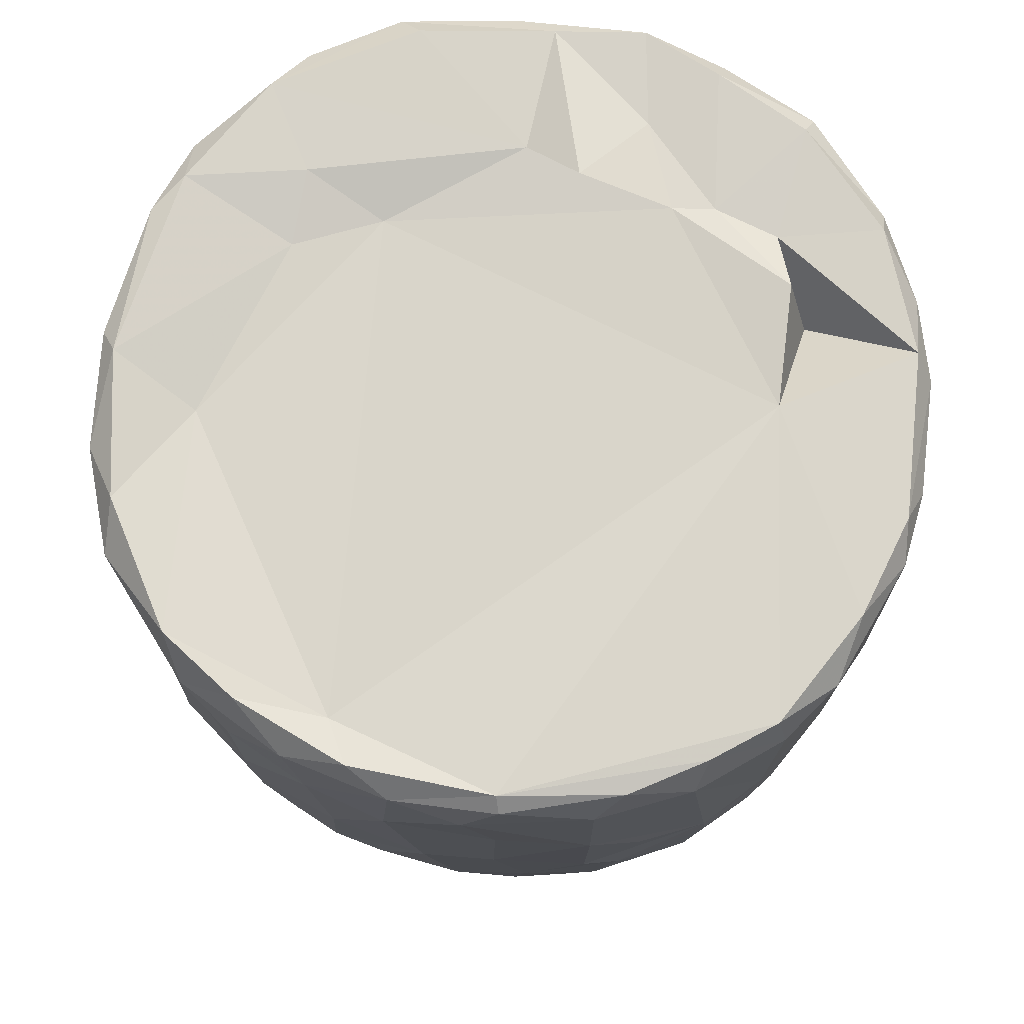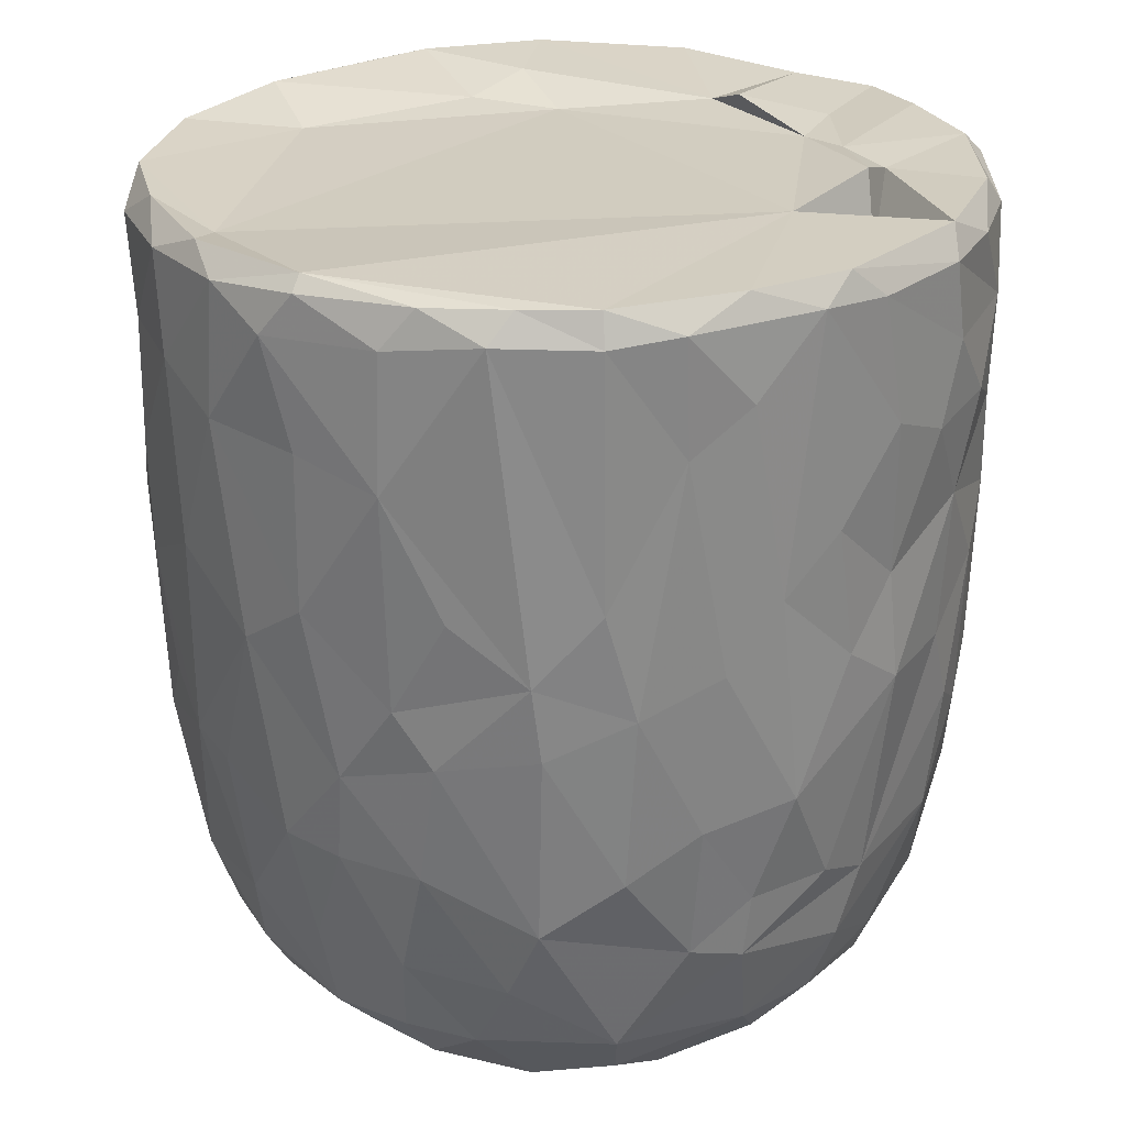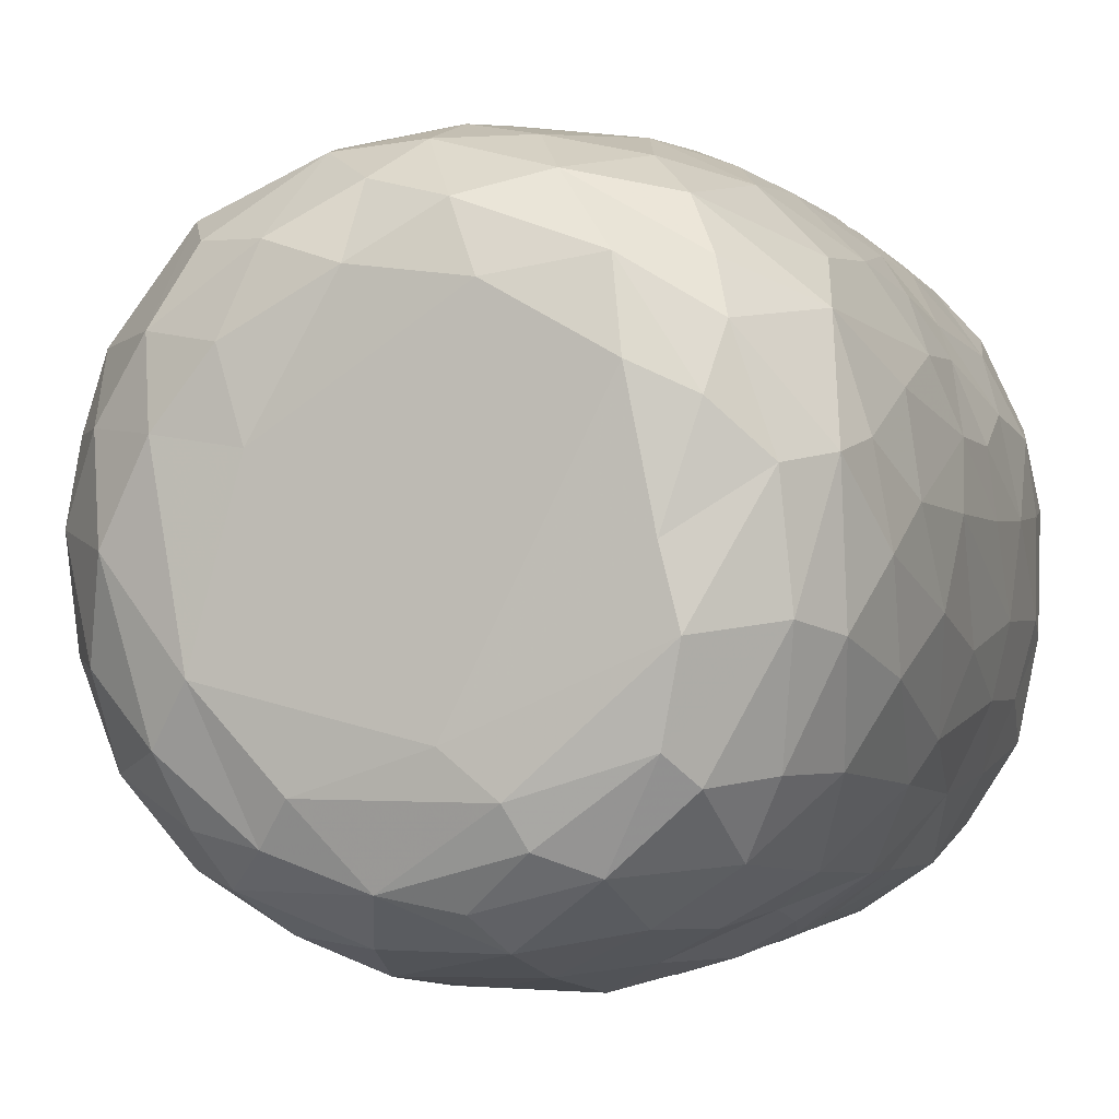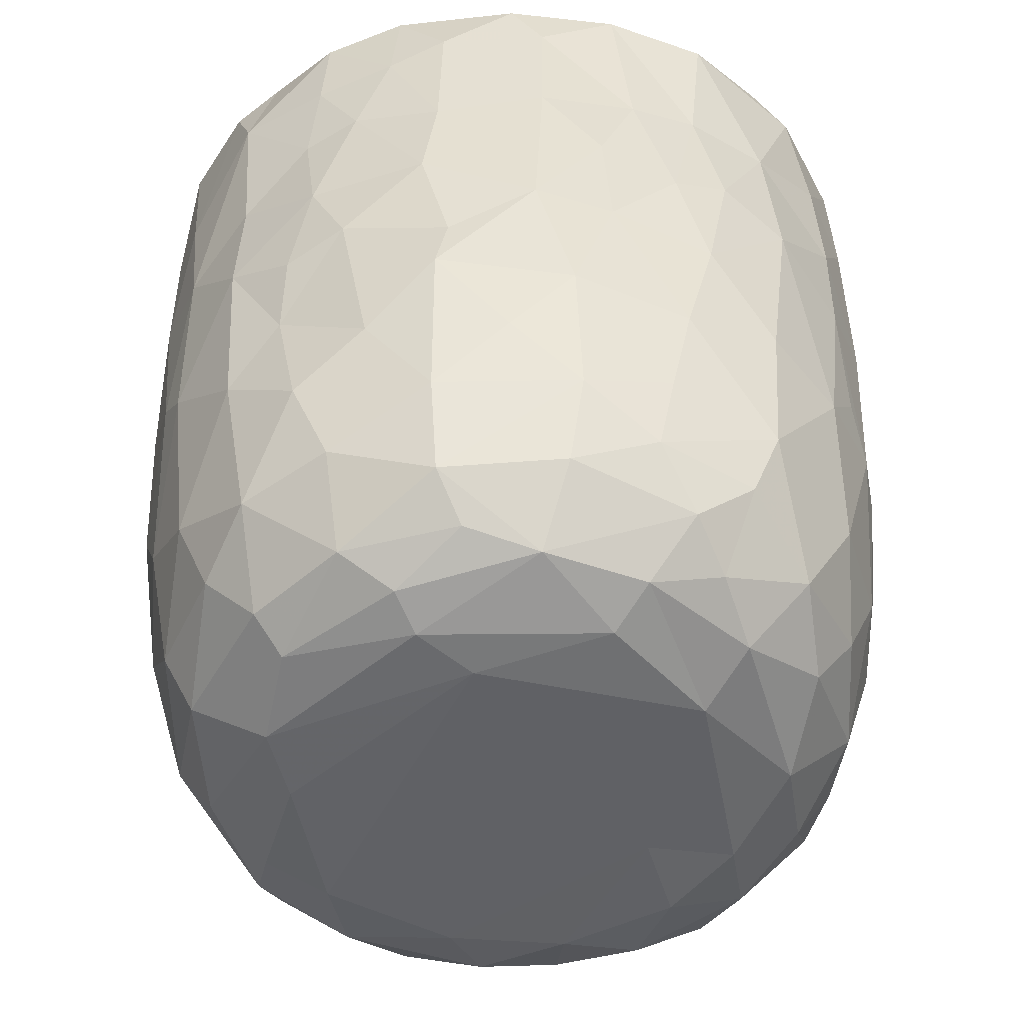
<metadata>
{"format":"obj","ext":"obj","renderer":"f3d","projection":"perspective","resolution":1024,"background":"white","views":[{"elev":74.8,"azim":-79.8,"up":"+Y"},{"elev":26.7,"azim":-46.8,"up":"+Y"},{"elev":-2.5,"azim":17.2,"up":"+Z"},{"elev":-50.8,"azim":-179.5,"up":"+Y"}]}
</metadata>
<code>
v 0.1369 -0.06004 -0.9049
v 0.1636 -0.1951 -0.9075
v -0.06529 0.07846 -0.9186
v 0.2042 0.2177 -0.9065
v 0.1724 0.4605 -0.9073
v -0.08513 0.5112 -0.9152
v -0.2263 0.3128 -0.8933
v 0.1653 0.8131 -0.9065
v -0.08793 0.819 -0.9147
v -0.3104 0.5312 -0.868
v 0.2996 0.7379 -0.8787
v -0.009137 0.9506 -0.9127
v -0.268 0.9315 -0.8891
v -0.004674 -0.4077 -0.8803
v 0.1646 -0.5724 -0.8415
v -0.1636 -0.5782 -0.8484
v -0.1517 -0.2482 -0.8966
v -0.4078 -0.2983 -0.8113
v -0.2446 0.02889 -0.8874
v 0.3861 0.02691 -0.8479
v -0.4024 0.2295 -0.8398
v 0.3782 0.5149 -0.8504
v 0.283 0.9772 -0.866
v -0.05553 0.9912 -0.8749
v -0.3622 -0.5135 -0.7912
v 0.3182 -0.3525 -0.8282
v -0.4735 -0.02048 -0.8007
v 0.4711 0.2305 -0.8101
v 0.5021 0.4962 -0.782
v -0.4638 0.576 -0.7954
v 0.4816 0.7235 -0.8041
v -0.4964 0.9223 -0.8058
v 0.4678 0.9293 -0.8138
v -0.3832 0.9915 -0.8077
v 0.3694 0.9932 -0.8064
v -0.1326 -0.7628 -0.7786
v 0.1515 -0.7894 -0.7782
v -0.3267 -0.6869 -0.7623
v 0.4761 -0.471 -0.7459
v 0.5259 -0.1922 -0.7281
v -0.6162 -0.2107 -0.6864
v 0.5188 -0.001045 -0.7667
v -0.528 0.3022 -0.7734
v 0.6772 0.7425 -0.6845
v 0.3909 -0.6778 -0.7353
v -0.5966 -0.5389 -0.6525
v 0.6516 0.3524 -0.6782
v -0.642 0.5967 -0.6729
v 0.6218 0.9913 -0.6617
v -0.1469 0.942 -0.6775
v -0.297 -0.9384 -0.5829
v -0.4026 -0.8161 -0.6674
v -0.07131 -0.9314 -0.6635
v 0.09695 -0.8872 -0.6992
v 0.3622 -0.8857 -0.6282
v -0.5338 -0.695 -0.6374
v 0.581 -0.6966 -0.6076
v 0.6409 -0.3249 -0.6424
v 0.6633 0.09137 -0.6684
v -0.67 0.2451 -0.6674
v -0.7394 0.9174 -0.587
v -0.6541 0.9961 -0.6344
v 0.4356 0.9828 -0.5432
v 0.7249 0.942 -0.6005
v 0.2403 -0.9553 -0.5778
v -0.4613 -0.8853 -0.5506
v -0.7601 -0.2359 -0.5128
v 0.7907 0.2876 -0.5078
v -0.7665 0.9588 -0.2576
v 0.2669 0.9504 -0.5464
v 0.1971 -0.9918 -0.4876
v 0.5492 -0.8949 -0.4619
v 0.7884 -0.1479 -0.4741
v -0.8063 0.1823 -0.4755
v -0.7941 0.7182 -0.4944
v 0.3609 0.9398 -0.3579
v -0.2232 -0.9871 -0.484
v -0.6553 -0.7905 -0.4475
v 0.7445 -0.5781 -0.4383
v -0.809 0.4429 -0.4809
v 0.8194 0.5937 -0.4727
v -0.7636 0.989 -0.4631
v 0.4883 -0.959 -0.3956
v -0.5163 -0.9433 -0.3991
v 0.6674 -0.7673 -0.4404
v -0.8236 -0.0847 -0.4016
v 0.8475 0.9395 -0.409
v -0.7713 -0.5579 -0.3951
v 0.07636 -1.002 -0.3856
v -0.4232 -0.9964 -0.2635
v -0.8594 -0.1782 -0.2986
v 0.8345 -0.0676 -0.3853
v 0.878 0.3582 -0.307
v -0.8593 0.9294 -0.3459
v 0.8085 0.9917 -0.3574
v 0.7134 -0.8684 -0.1555
v 0.8326 -0.4704 -0.262
v 0.5352 -0.9883 -0.1858
v -0.6823 -0.868 -0.2417
v -0.7708 -0.7369 -0.217
v -0.8863 0.2908 -0.2691
v 0.8816 0.6735 -0.3048
v -0.878 0.7026 -0.3068
v 0.5771 0.9772 -0.07212
v 0.7843 -0.7367 -0.1841
v -0.8434 -0.5399 -0.1573
v 0.8838 -0.2706 -0.1309
v 0.8897 0.04513 -0.2019
v 0.899 0.9325 -0.1586
v 0.07369 0.988 0.5732
v -0.912 0.9357 -0.1045
v -0.8629 0.9846 -0.2022
v 0.4924 -0.9932 -0.01318
v -0.627 -0.95 -0.01766
v 0.9144 0.3858 -0.1334
v -0.9171 0.6335 -0.1266
v 0.867 0.9785 -0.05847
v -0.8786 -0.2055 -0.1834
v -0.914 0.1571 -0.05264
v 0.9157 0.7743 -0.1226
v -0.3098 -0.9904 0.1693
v -0.7771 -0.7911 0.0334
v 0.8424 -0.5875 -0.02762
v -0.8863 -0.3069 0.01381
v -0.872 0.9985 0.1214
v 0.4271 -0.9951 0.3137
v 0.899 -0.1284 0.07348
v 0.9235 0.4959 0.09308
v 0.5161 1.028 0.0569
v -0.5072 -0.9854 0.201
v 0.7786 -0.7658 0.1545
v 0.8681 -0.4325 0.08008
v 0.9134 0.2138 0.07616
v -0.9121 0.2745 0.1185
v -0.9276 0.8668 0.05295
v 0.4884 0.9828 0.2707
v 0.6918 -0.8948 0.127
v -0.6636 -0.8968 0.2237
v -0.844 -0.5669 0.05253
v 0.812 -0.6359 0.1904
v -0.9136 0.63 0.1247
v -0.9045 0.9671 0.1329
v 0.9182 0.7786 0.117
v 0.5686 -0.9593 0.247
v -0.8724 -0.3104 0.1634
v -0.885 -0.09674 0.1899
v 0.8984 0.981 0.1444
v 0.6843 0.9703 0.1862
v -0.747 -0.7808 0.2202
v -0.8111 -0.5632 0.2864
v 0.8824 -0.02498 0.2396
v 0.8301 -0.3945 0.3069
v -0.8624 0.1026 0.33
v 0.8943 0.2092 0.2367
v 0.9031 0.7232 0.2911
v 0.884 0.4428 0.3264
v -0.8833 0.5916 0.3334
v -0.8695 0.8925 0.3305
v 0.8206 0.9935 0.3225
v -0.8238 -0.3045 0.3613
v 0.8679 0.929 0.3334
v 0.5052 0.9766 0.3658
v -0.3685 -0.9909 0.3712
v 0.6 -0.8976 0.3917
v -0.7014 -0.7621 0.395
v -0.5375 -0.9355 0.4041
v 0.1475 -0.9905 0.4731
v 0.7375 -0.6405 0.4363
v 0.8287 -0.1232 0.3993
v -0.8247 -0.02002 0.4108
v 0.8268 0.1618 0.4197
v -0.8201 0.9825 0.3874
v -0.1204 -0.9787 0.5105
v -0.8177 0.3249 0.4463
v 0.8079 0.696 0.4855
v 0.3942 -0.9474 0.5171
v -0.7059 -0.5859 0.4984
v 0.6946 -0.4717 0.5565
v -0.7779 0.9269 0.5295
v -0.7181 0.9922 0.5473
v 0.3457 1.012 0.5564
v 0.7224 0.9931 0.5352
v -0.2941 -0.9493 0.569
v 0.5598 -0.8305 0.5181
v 0.7146 -0.2047 0.585
v 0.7579 0.03515 0.5428
v -0.7292 0.1998 0.5948
v 0.7797 0.2716 0.509
v 0.7663 0.9463 0.551
v -0.6162 0.9981 0.6775
v -0.4529 -0.8708 0.5824
v -0.5167 -0.7488 0.6417
v -0.6941 -0.4148 0.5797
v 0.4667 0.9712 0.5118
v 0.07934 -0.9435 0.6326
v -0.7117 0.02954 0.6067
v 0.6717 0.1897 0.6535
v 0.6952 0.4294 0.6405
v 0.2647 -0.8594 0.6902
v 0.493 -0.7592 0.6477
v -0.104 -0.8947 0.6834
v 0.5425 -0.4326 0.7124
v -0.6355 0.9269 0.7008
v -0.63 0.365 0.7015
v 0.6795 0.8226 0.6547
v 0.3093 0.8445 0.6092
v 0.5188 0.9879 0.7402
v -0.2305 -0.7656 0.7613
v -0.574 -0.2821 0.7134
v 0.5512 0.282 0.7588
v 0.5775 0.9222 0.7408
v 0.3936 -0.6511 0.7421
v -0.4253 -0.4958 0.766
v -0.5725 0.1182 0.7402
v 0.5461 -0.1168 0.7463
v -0.01658 -0.7824 0.7737
v -0.3017 -0.5407 0.8107
v -0.438 -0.1784 0.8041
v 0.5199 0.5074 0.779
v 0.5102 0.7465 0.7944
v -0.4914 0.6803 0.7893
v -0.5038 0.943 0.7913
v -0.3557 1.001 0.8171
v 0.2465 0.991 0.8536
v 0.1837 -0.7095 0.7838
v 0.3242 -0.4333 0.8179
v 0.4539 -0.222 0.79
v 0.003768 -0.6267 0.8292
v -0.296 -0.3926 0.826
v 0.3448 -0.147 0.8413
v 0.4383 0.1644 0.8173
v -0.4103 0.1913 0.8313
v 0.3012 0.3679 0.8608
v 0.3666 0.5901 0.866
v -0.369 0.7782 0.8506
v 0.3856 0.9278 0.8416
v 0.05311 -0.4623 0.8515
v -0.08958 -0.4034 0.8625
v -0.2321 -0.1497 0.8839
v 0.2714 0.03516 0.8591
v -0.2854 0.331 0.8724
v 0.2429 0.747 0.8961
v -0.2181 0.9442 0.8959
v -0.1281 0.9981 0.8827
v 0.06365 0.03338 0.9071
v -0.08937 0.1434 0.9005
v 0.04411 0.2815 0.8927
v -0.1453 0.4478 0.9008
v 0.174 0.5709 0.9057
v 0.2088 0.9249 0.8971
v -0.04962 0.9279 0.9136
v 0.01607 0.6357 0.9159
f 1 2 3
f 1 3 4
f 3 5 4
f 3 6 5
f 7 6 3
f 6 8 5
f 9 6 10
f 6 9 8
f 11 5 8
f 8 9 12
f 9 13 12
f 14 2 15
f 16 17 14
f 14 17 2
f 17 18 19
f 19 3 17
f 17 3 2
f 2 1 20
f 20 1 4
f 19 21 7
f 7 3 19
f 5 22 4
f 10 6 7
f 11 22 5
f 10 13 9
f 8 12 23
f 8 23 11
f 24 12 13
f 12 24 23
f 16 14 15
f 25 18 16
f 15 2 26
f 18 17 16
f 2 20 26
f 27 19 18
f 27 21 19
f 20 4 28
f 4 22 28
f 21 10 7
f 29 28 22
f 30 10 21
f 31 22 11
f 30 13 10
f 32 13 30
f 11 33 31
f 23 33 11
f 34 13 32
f 34 24 13
f 35 33 23
f 24 35 23
f 36 16 37
f 16 15 37
f 38 16 36
f 38 25 16
f 39 26 40
f 27 18 41
f 26 20 40
f 20 42 40
f 20 28 42
f 27 43 21
f 30 21 43
f 31 29 22
f 29 31 44
f 37 15 45
f 25 38 46
f 39 45 15
f 26 39 15
f 29 47 28
f 30 43 48
f 47 29 44
f 48 32 30
f 31 33 44
f 44 33 49
f 49 33 35
f 34 50 24
f 51 52 53
f 52 36 53
f 53 36 37
f 53 37 54
f 52 38 36
f 37 45 55
f 46 38 56
f 57 45 39
f 18 25 46
f 58 39 40
f 42 28 59
f 60 43 27
f 59 28 47
f 61 32 48
f 32 62 34
f 63 49 35
f 37 55 54
f 57 55 45
f 52 56 38
f 39 58 57
f 18 46 41
f 59 40 42
f 41 60 27
f 48 43 60
f 64 44 49
f 62 32 61
f 62 50 34
f 54 65 53
f 55 65 54
f 66 56 52
f 40 59 58
f 41 67 60
f 59 47 68
f 68 47 44
f 62 69 50
f 50 70 24
f 70 35 24
f 35 70 63
f 65 71 53
f 66 52 51
f 57 72 55
f 41 46 67
f 73 58 59
f 60 67 74
f 75 61 48
f 76 70 50
f 77 51 53
f 78 56 66
f 46 56 78
f 58 79 57
f 58 73 79
f 73 59 68
f 48 80 75
f 44 81 68
f 44 64 81
f 62 61 82
f 82 69 62
f 50 69 76
f 77 53 71
f 55 83 65
f 72 83 55
f 66 84 78
f 85 72 57
f 86 74 67
f 80 48 60
f 80 60 74
f 64 87 81
f 49 87 64
f 84 66 51
f 78 88 46
f 88 67 46
f 89 77 71
f 51 90 84
f 90 51 77
f 83 71 65
f 79 85 57
f 91 86 67
f 73 68 92
f 68 81 93
f 94 61 75
f 61 94 82
f 70 76 63
f 87 49 95
f 96 72 85
f 73 97 79
f 68 93 92
f 98 89 71
f 78 84 99
f 78 100 88
f 91 67 88
f 92 97 73
f 91 74 86
f 80 74 101
f 102 93 81
f 80 103 75
f 87 102 81
f 76 104 63
f 83 98 71
f 96 83 72
f 96 85 105
f 85 79 105
f 79 97 105
f 106 91 88
f 92 107 97
f 91 101 74
f 93 108 92
f 80 101 103
f 103 94 75
f 87 109 102
f 110 76 69
f 63 104 49
f 98 83 96
f 99 100 78
f 106 88 100
f 92 108 107
f 111 94 103
f 82 94 112
f 89 90 77
f 113 89 98
f 99 84 114
f 102 115 93
f 103 101 116
f 95 117 87
f 117 109 87
f 112 69 82
f 91 106 118
f 119 91 118
f 119 101 91
f 115 108 93
f 109 120 102
f 111 112 94
f 49 104 95
f 104 117 95
f 114 84 90
f 116 101 119
f 115 102 120
f 103 116 111
f 89 121 90
f 99 122 100
f 97 123 105
f 97 107 123
f 118 106 124
f 111 125 112
f 126 121 89
f 113 126 89
f 122 99 114
f 122 106 100
f 108 127 107
f 124 119 118
f 120 128 115
f 125 69 112
f 129 117 104
f 90 130 114
f 131 96 105
f 107 132 123
f 115 127 108
f 115 133 127
f 134 116 119
f 135 111 116
f 110 136 76
f 136 104 76
f 121 130 90
f 113 98 137
f 96 137 98
f 122 114 138
f 105 123 131
f 106 122 139
f 139 124 106
f 132 140 123
f 141 116 134
f 141 135 116
f 142 111 135
f 109 143 120
f 111 142 125
f 136 129 104
f 144 113 137
f 96 131 137
f 140 131 123
f 145 124 139
f 107 127 132
f 128 133 115
f 138 114 130
f 146 124 145
f 124 146 119
f 134 119 146
f 120 143 128
f 109 147 143
f 109 117 147
f 148 117 129
f 138 149 122
f 122 150 139
f 127 151 132
f 133 151 127
f 148 147 117
f 126 113 144
f 150 122 149
f 145 139 150
f 132 152 140
f 152 132 151
f 153 134 146
f 133 154 151
f 147 155 143
f 136 148 129
f 154 128 156
f 133 128 154
f 157 141 134
f 156 128 155
f 155 128 143
f 157 135 141
f 158 142 135
f 148 159 147
f 160 145 150
f 157 134 153
f 158 135 157
f 147 161 155
f 136 162 148
f 163 130 121
f 164 144 137
f 138 165 149
f 164 137 131
f 165 150 149
f 160 146 145
f 159 161 147
f 125 110 69
f 162 159 148
f 163 166 130
f 167 121 126
f 138 130 166
f 168 164 131
f 168 131 140
f 151 169 152
f 170 146 160
f 153 146 170
f 154 156 171
f 172 142 158
f 142 172 125
f 173 163 121
f 152 168 140
f 154 171 151
f 174 157 153
f 175 156 155
f 175 155 161
f 176 167 126
f 176 126 144
f 164 176 144
f 165 138 166
f 177 150 165
f 169 168 152
f 169 178 168
f 151 171 169
f 179 158 157
f 172 180 125
f 181 136 110
f 162 182 159
f 167 173 121
f 183 166 163
f 164 168 184
f 177 160 150
f 178 169 185
f 186 169 171
f 153 170 187
f 153 187 174
f 156 188 171
f 175 188 156
f 161 189 175
f 189 159 182
f 189 161 159
f 180 190 125
f 181 162 136
f 163 173 183
f 166 183 191
f 184 176 164
f 166 192 165
f 191 192 166
f 193 160 177
f 185 169 186
f 171 188 186
f 179 172 158
f 172 179 180
f 190 110 125
f 194 182 162
f 181 194 162
f 195 167 176
f 177 165 192
f 193 170 160
f 170 196 187
f 197 186 188
f 198 188 175
f 179 157 187
f 187 157 174
f 195 173 167
f 199 195 176
f 168 200 184
f 193 177 192
f 200 168 178
f 196 170 193
f 173 201 183
f 184 199 176
f 178 185 202
f 186 197 185
f 188 198 197
f 203 179 204
f 189 205 175
f 203 180 179
f 110 206 181
f 181 206 194
f 194 207 182
f 201 173 195
f 183 208 191
f 208 183 201
f 184 200 199
f 202 200 178
f 196 193 209
f 197 198 210
f 179 187 204
f 198 175 205
f 203 190 180
f 189 182 211
f 208 192 191
f 199 200 212
f 200 202 212
f 192 213 193
f 193 213 209
f 214 196 209
f 185 197 215
f 187 196 214
f 189 211 205
f 182 207 211
f 195 216 201
f 195 199 216
f 217 213 192
f 209 213 218
f 185 215 202
f 209 218 214
f 197 210 215
f 214 204 187
f 219 198 220
f 205 220 198
f 203 204 221
f 211 220 205
f 190 203 222
f 190 223 110
f 224 194 206
f 201 216 208
f 225 216 199
f 217 192 208
f 212 225 199
f 225 212 226
f 202 226 212
f 226 202 227
f 215 227 202
f 214 221 204
f 198 219 210
f 222 203 221
f 223 190 222
f 224 207 194
f 228 208 216
f 225 228 216
f 217 208 228
f 213 217 229
f 213 229 218
f 230 227 231
f 215 231 227
f 232 214 218
f 210 231 215
f 221 214 232
f 210 219 233
f 220 234 219
f 221 235 222
f 236 220 211
f 207 224 236
f 207 236 211
f 110 224 206
f 225 226 228
f 237 228 226
f 237 217 228
f 238 229 217
f 238 217 237
f 230 237 226
f 229 238 239
f 227 230 226
f 229 239 218
f 240 230 231
f 232 218 239
f 210 233 231
f 235 232 241
f 235 221 232
f 219 234 233
f 220 242 234
f 235 243 222
f 243 223 222
f 243 244 223
f 223 244 110
f 244 224 110
f 245 238 237
f 239 238 245
f 240 245 237
f 240 237 230
f 246 239 245
f 241 232 239
f 241 239 246
f 233 247 245
f 233 245 240
f 231 233 240
f 248 241 246
f 248 243 241
f 234 249 233
f 243 235 241
f 242 249 234
f 250 242 220
f 220 236 250
f 224 250 236
f 244 243 251
f 244 251 250
f 224 244 250
f 247 246 245
f 248 246 247
f 252 248 247
f 252 247 249
f 233 249 247
f 243 248 252
f 251 243 252
f 252 249 242
f 251 252 242
f 250 251 242

</code>
